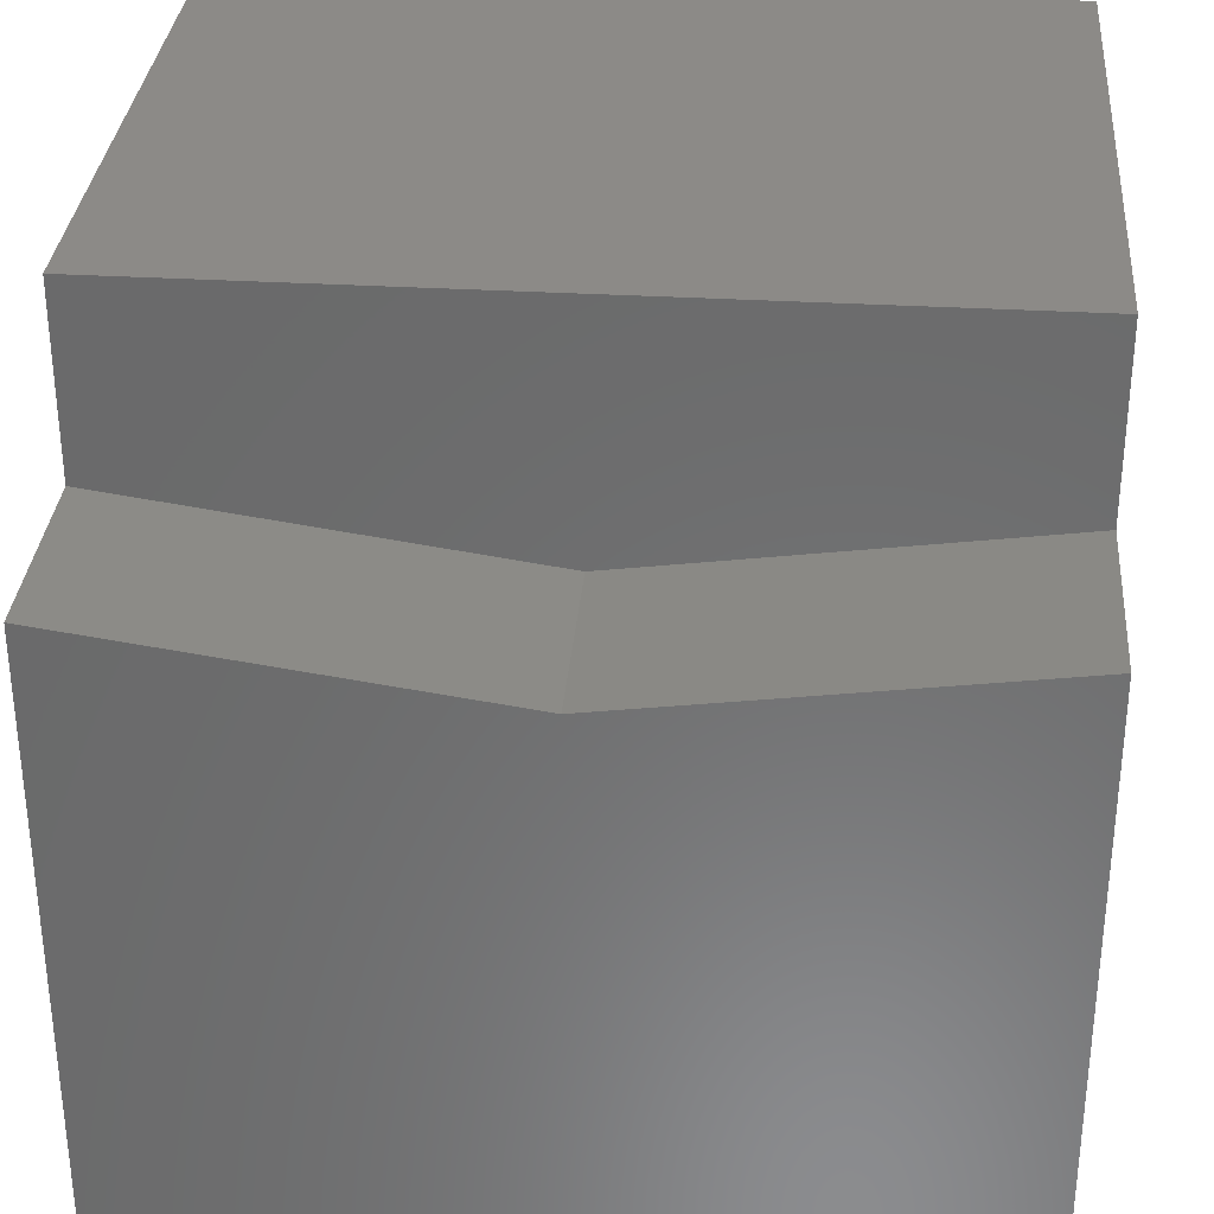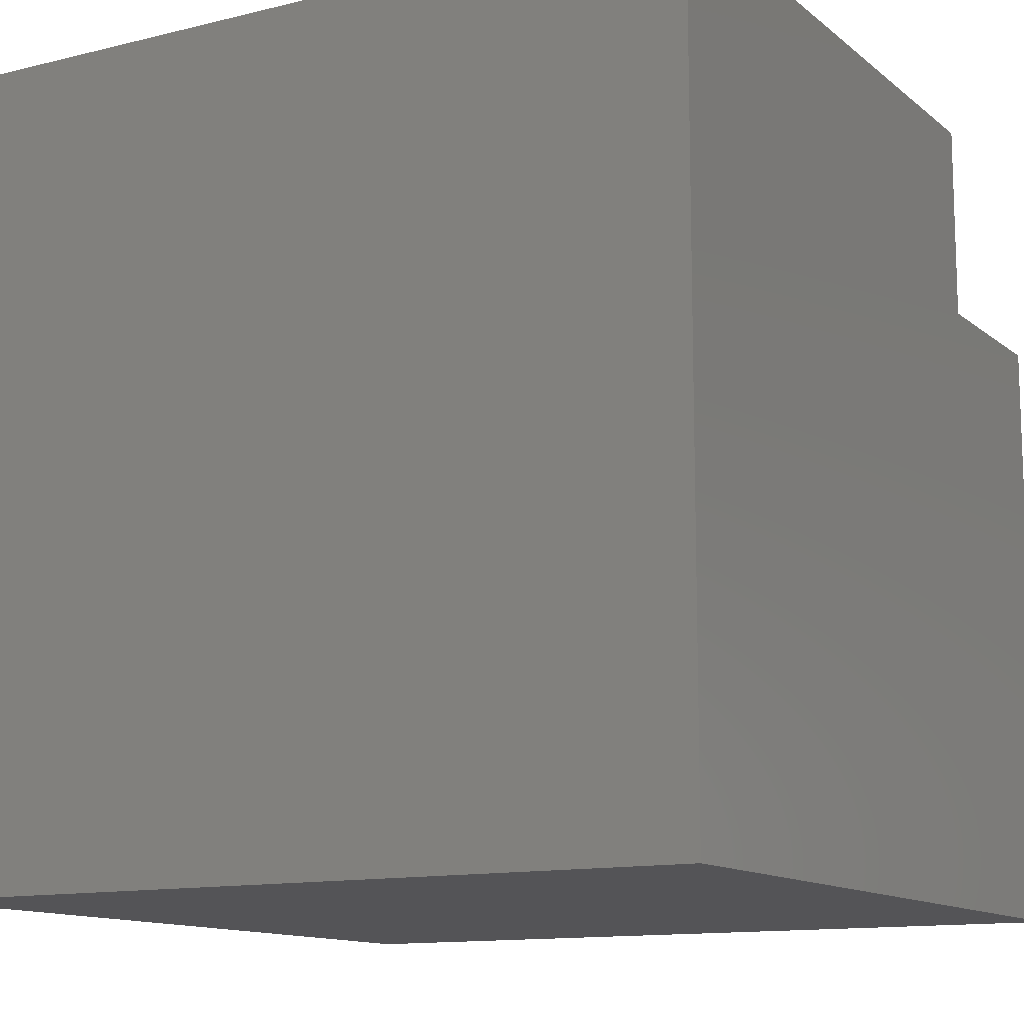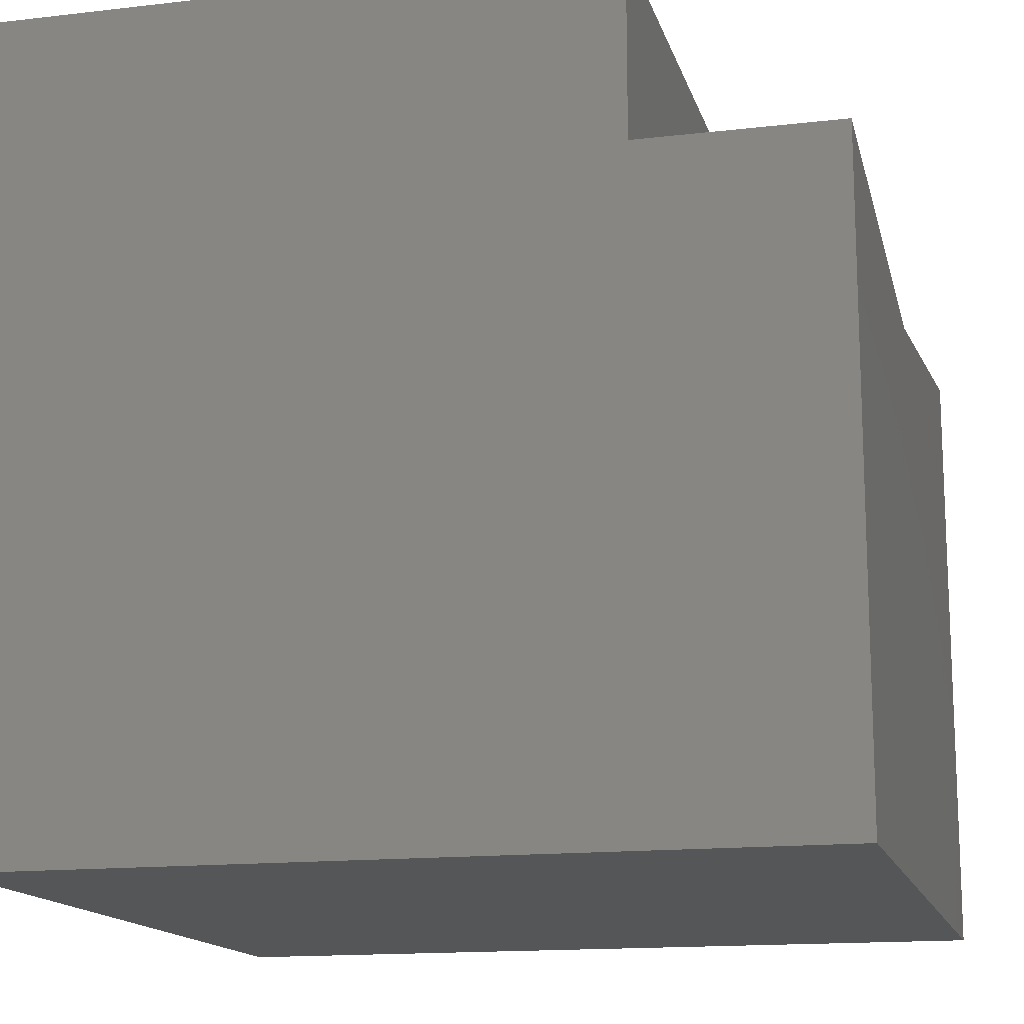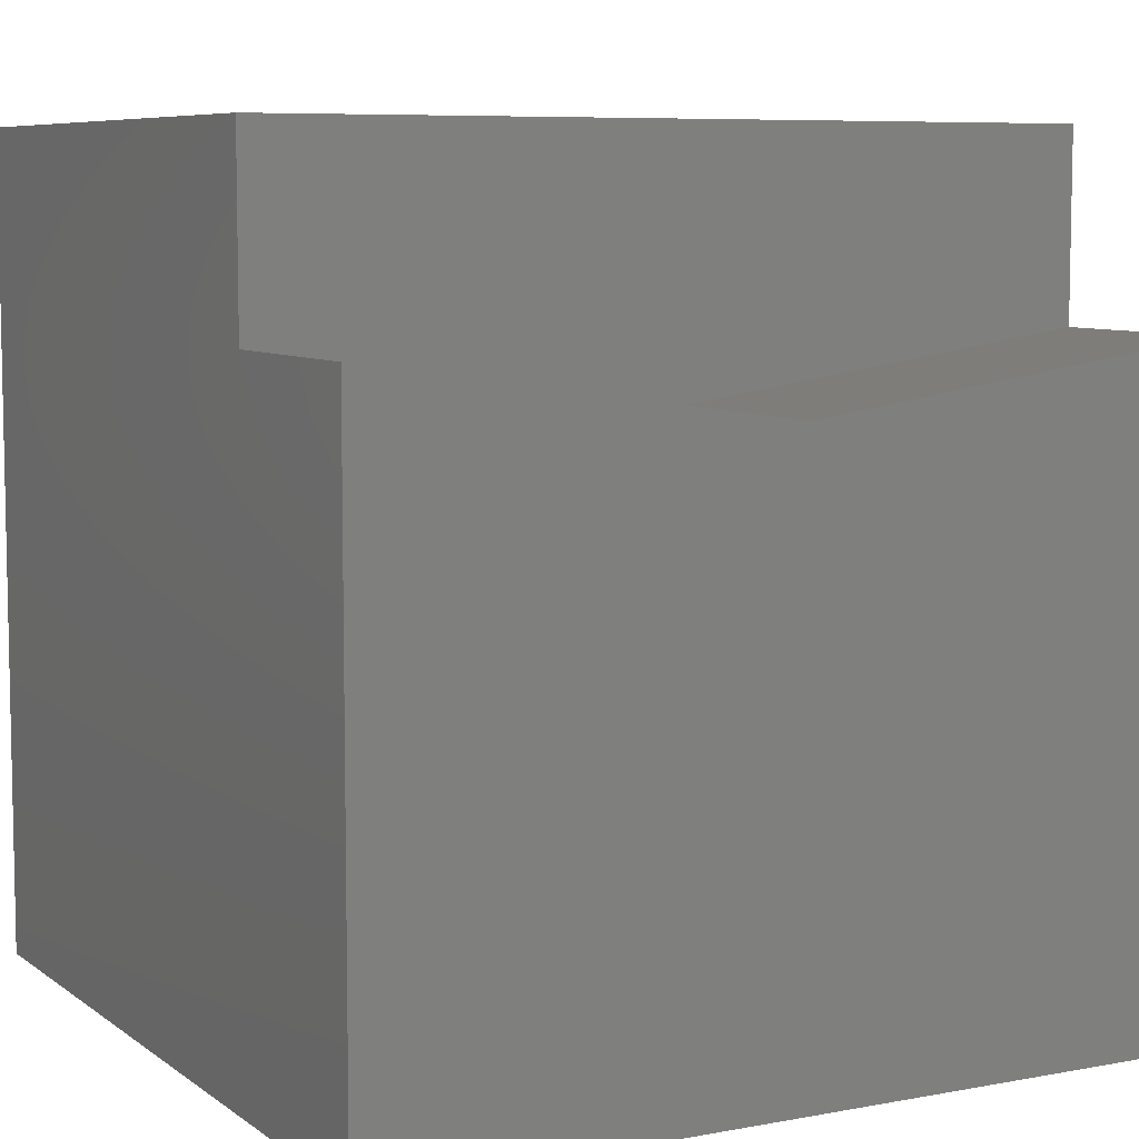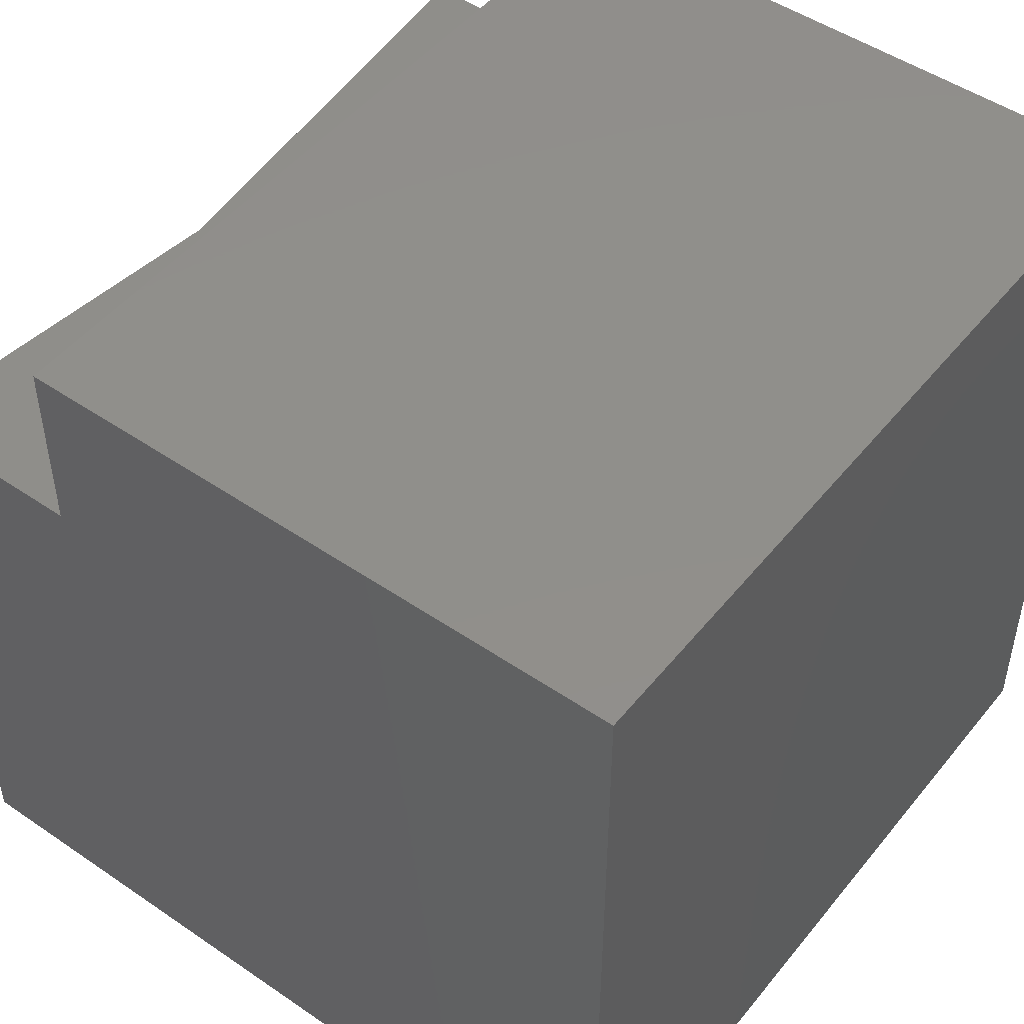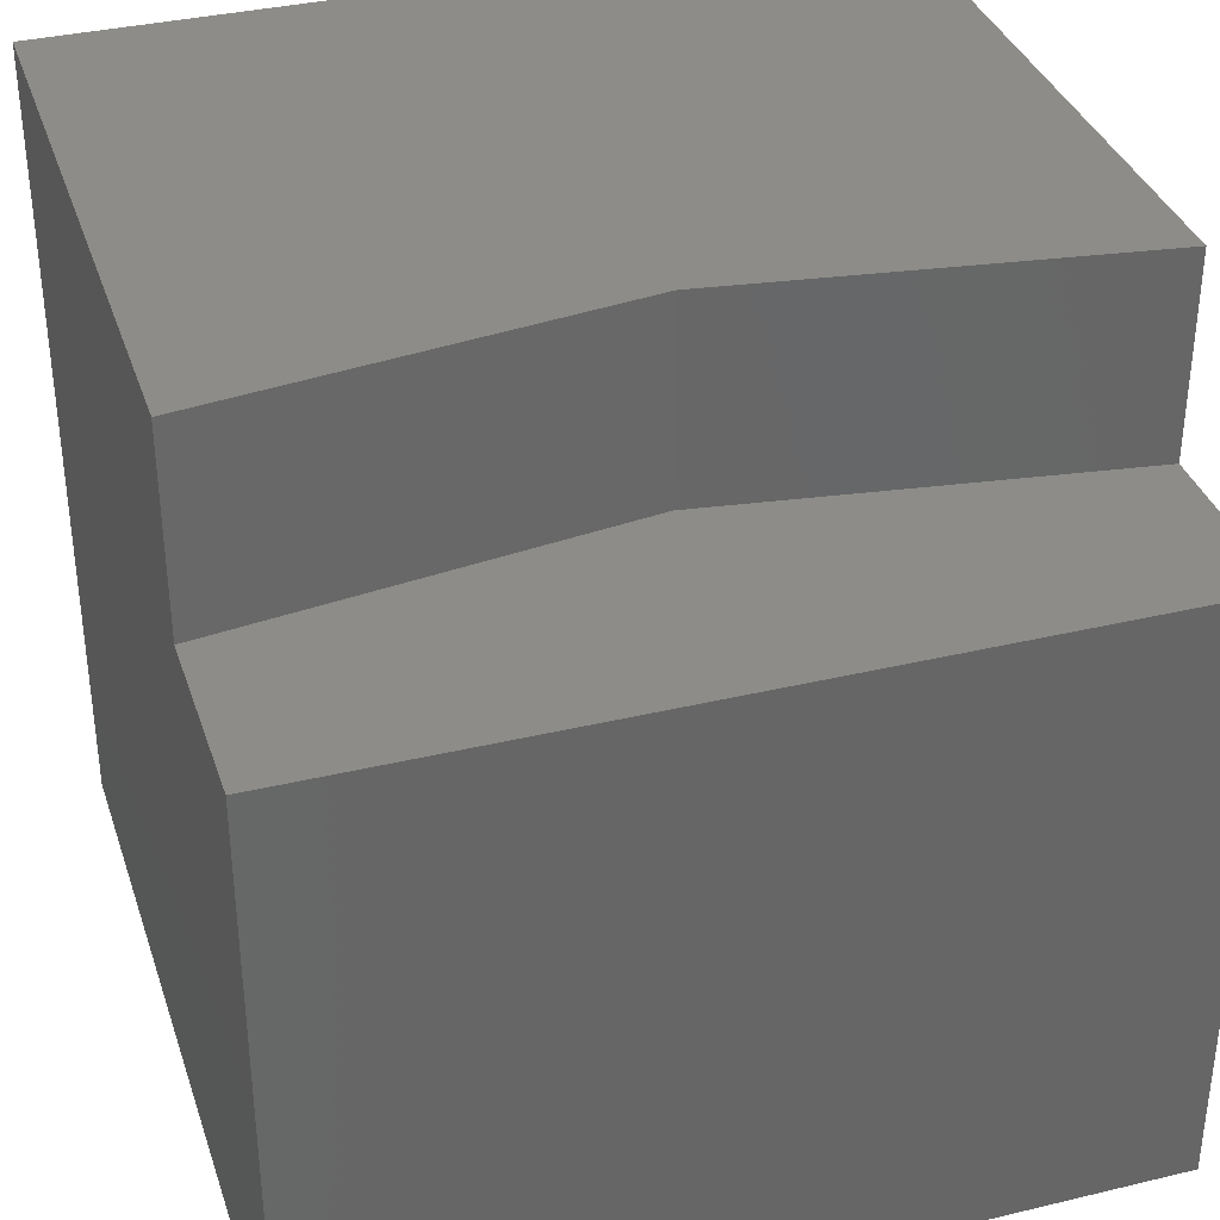
<metadata>
{"format":"stl","ext":"stl","renderer":"f3d","projection":"perspective","resolution":1024,"background":"white","views":[{"elev":32.4,"azim":4.7,"up":"+Y"},{"elev":-12.5,"azim":30.0,"up":"+Z"},{"elev":-14.8,"azim":-75.8,"up":"+Y"},{"elev":7.3,"azim":-28.2,"up":"+Y"},{"elev":49.1,"azim":127.2,"up":"+Y"},{"elev":35.7,"azim":162.5,"up":"+Z"}]}
</metadata>
<code>
# stl→obj: 14 verts, 24 faces
v 0 10 7.567
v 0 10 0
v 0 7.738 7.567
v 0 0 0
v 0 7.738 10
v 0 0 10
v 10 0 10
v 10 7.738 10
v 5 7.027 10
v 10 7.738 7.567
v 10 0 0
v 10 10 7.567
v 10 10 0
v 5 7.027 7.567
f 1 2 3
f 3 2 4
f 3 4 5
f 5 4 6
f 7 8 6
f 6 8 9
f 6 9 5
f 8 7 10
f 10 7 11
f 10 11 12
f 12 11 13
f 2 13 4
f 4 13 11
f 12 13 1
f 1 13 2
f 11 7 4
f 4 7 6
f 10 14 8
f 8 14 9
f 14 3 9
f 9 3 5
f 10 12 14
f 14 12 1
f 14 1 3

</code>
